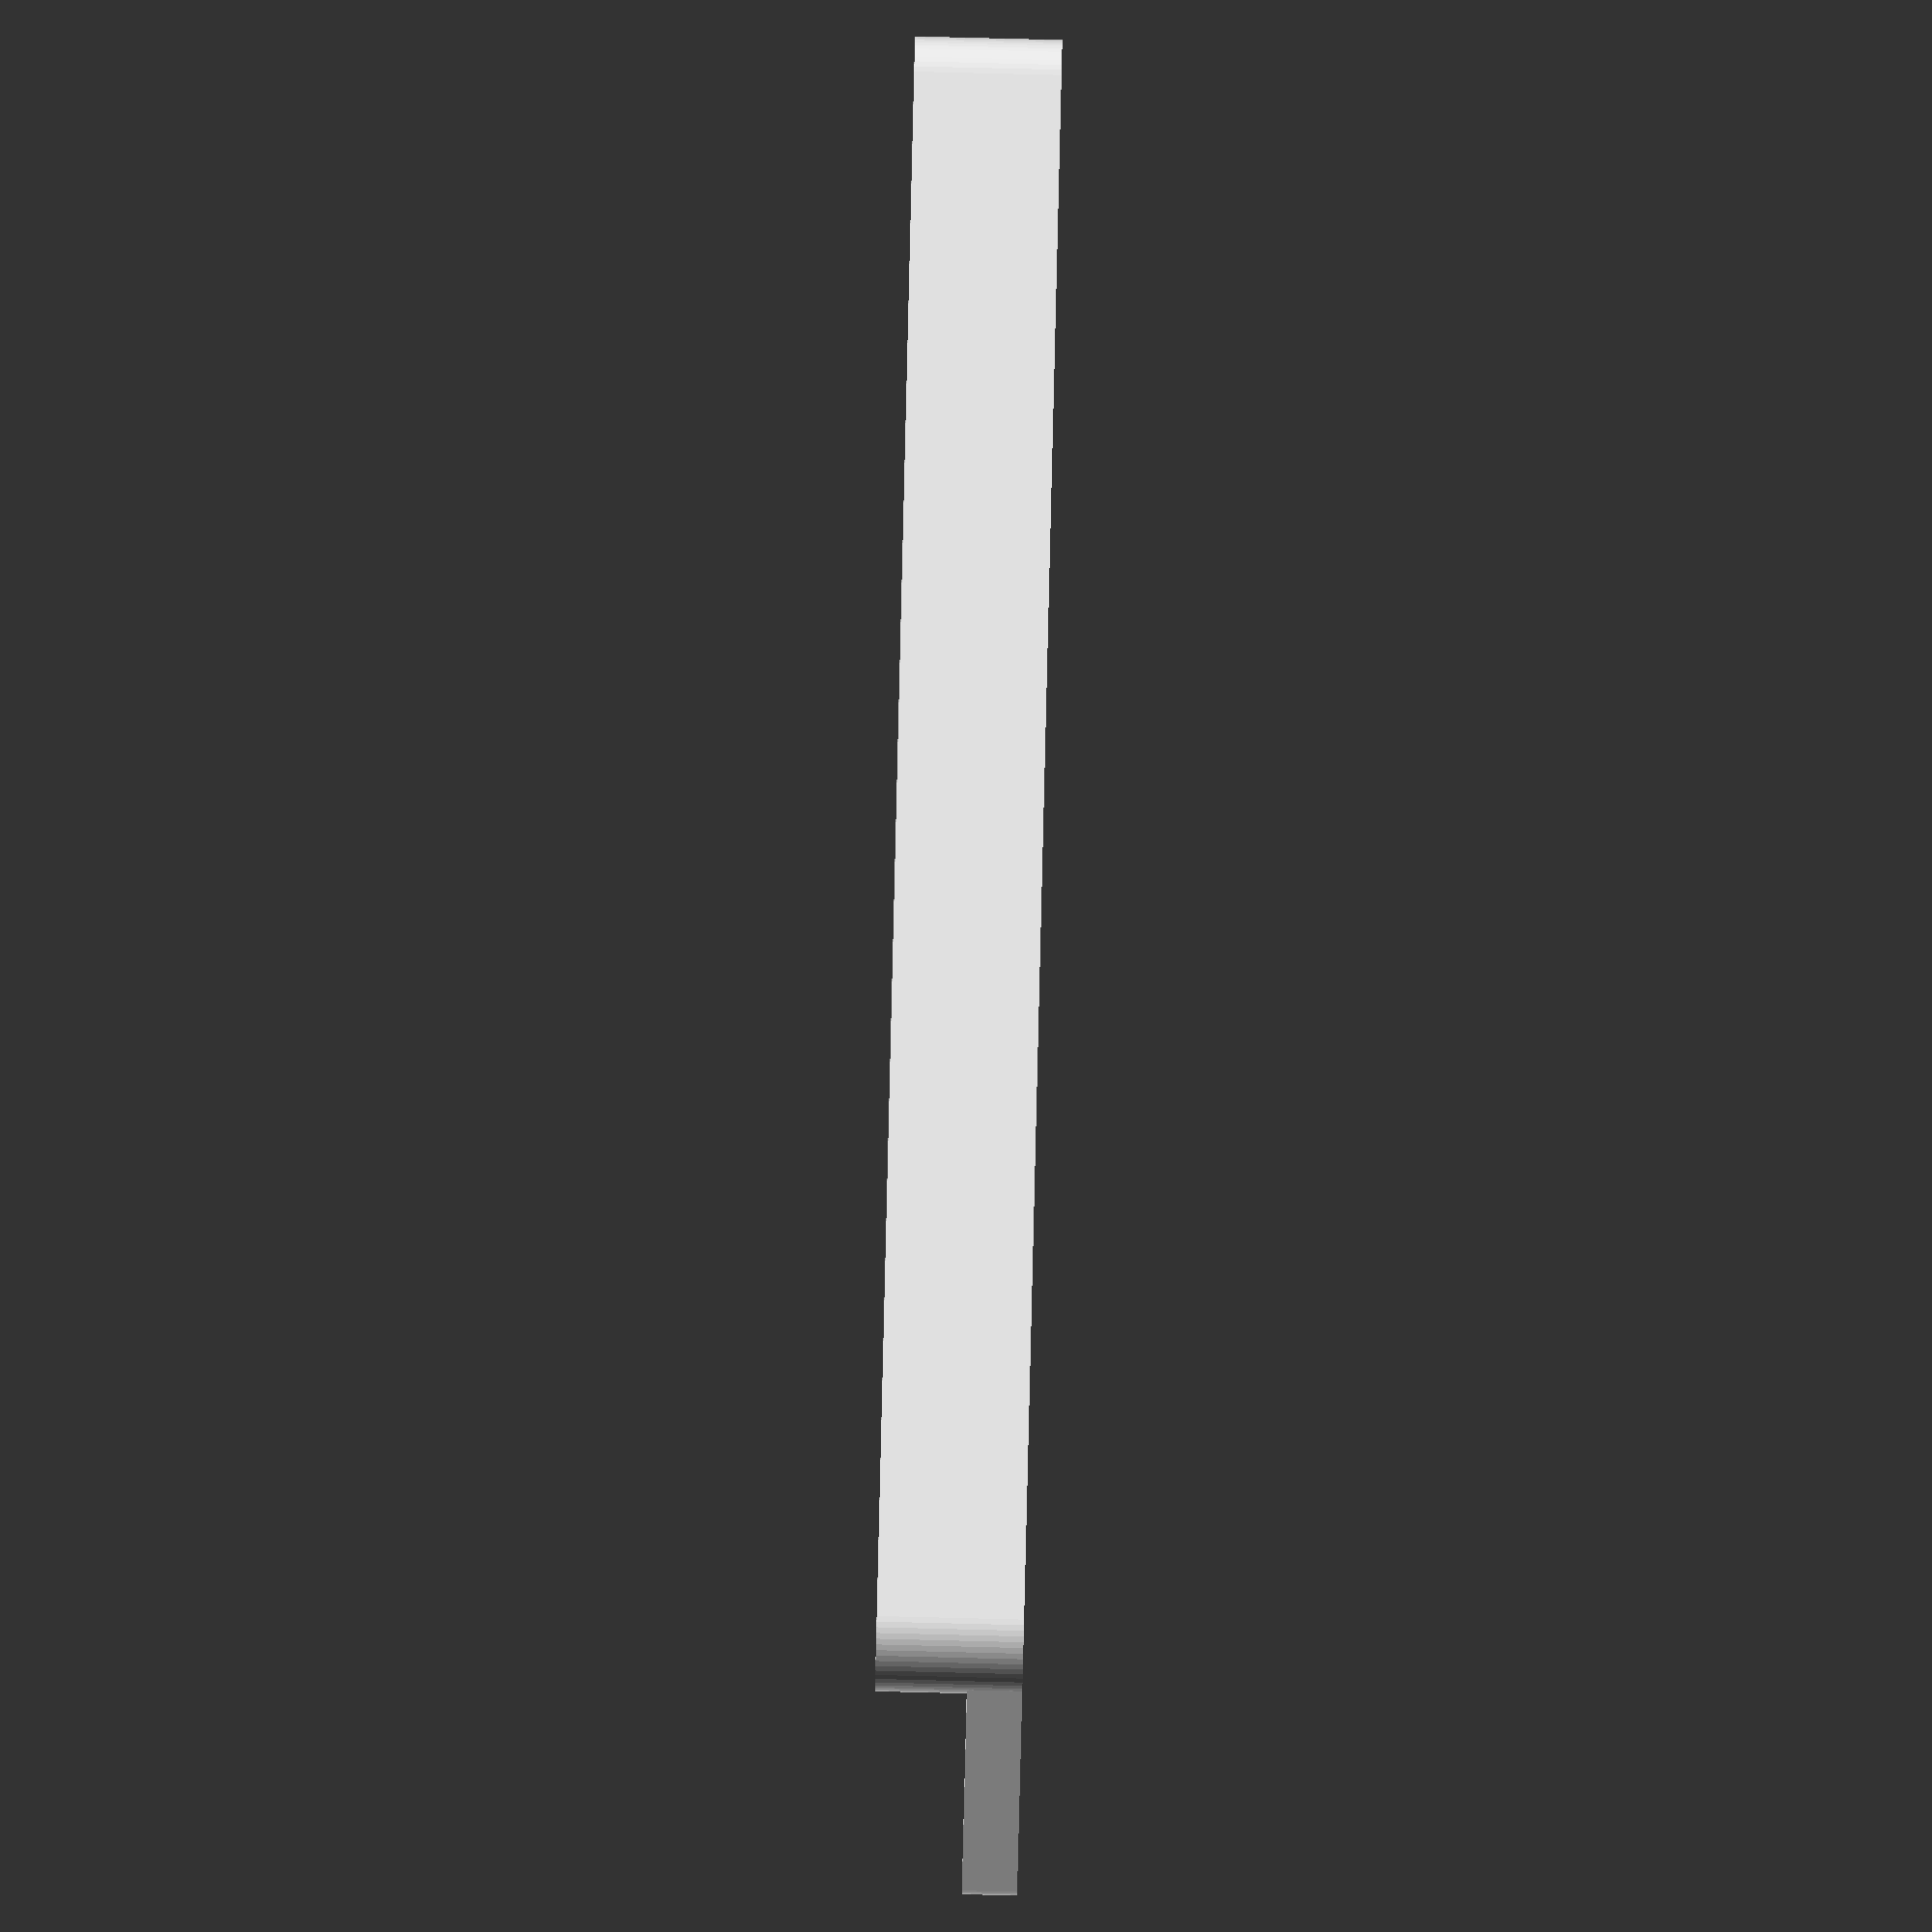
<openscad>
$fn = 60;

/* Base */
length = 90;
width = 30;
height = 4;
border_radius = 3;

/* Abec 7 type bearing */
bearing_width = 4.2;
bearing_radius = 3.7;

module holder_base(width, length, height, radius) {
  base_corners = [
		  [0, 0, 0],
		  [width, 0, 0],
		  [0, length, 0],
		  [width, length, 0]
		  ];

  translate([-width/2, -length/2, 0])
    hull() {
    for (point = base_corners)
      translate(point) cylinder(r = radius, h = radius);
  }

  edge_corners = [
		  [0, 0, 0],
		  [0, length, 0],
		  [0, 0, height],
		  [0, length, height]
		  ];

  translate([-width/2, -length/2, 0])
    hull() {
      for (point = edge_corners) {
	translate(point) cylinder(h = height, r = radius);
      }
  }
}

module bearing_holder(width, radius, position) {
  translate(position)
  cylinder(r = radius, h = width);
}

difference() {
  union() {
    holder_base(width, length, height, border_radius);
    
    bearing_holder(bearing_width, bearing_radius,
		   [border_radius, - 3 * length/8, border_radius * 0.9]);

    bearing_holder(bearing_width, bearing_radius,
		   [border_radius, 3 * length/8, border_radius * 0.9]);
  }

  translate([25, 0, -5])
  cylinder(r=30, h = 20);
}

</openscad>
<views>
elev=88.7 azim=247.4 roll=88.6 proj=o view=wireframe
</views>
